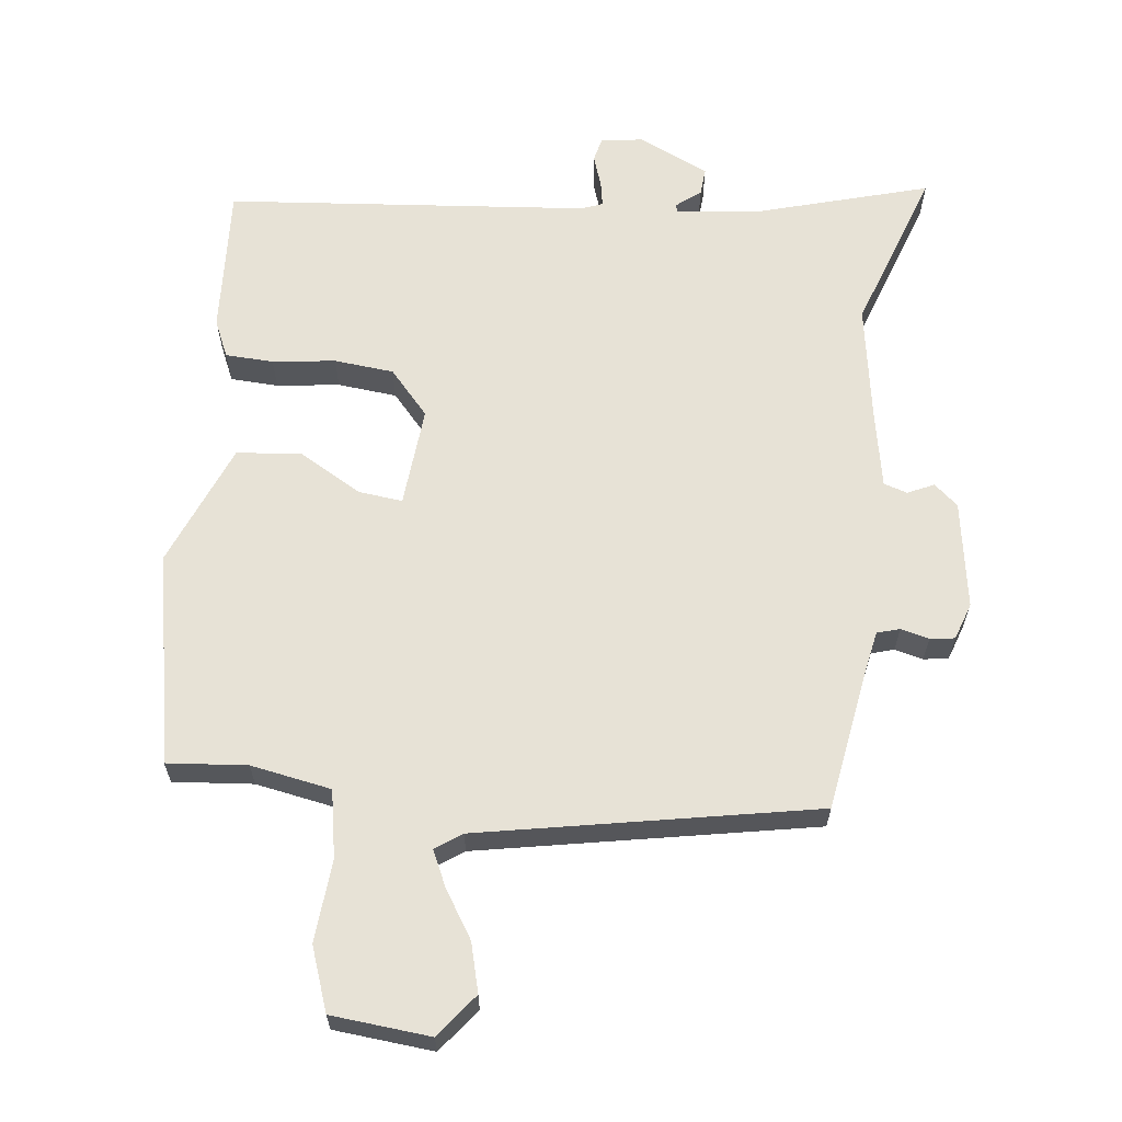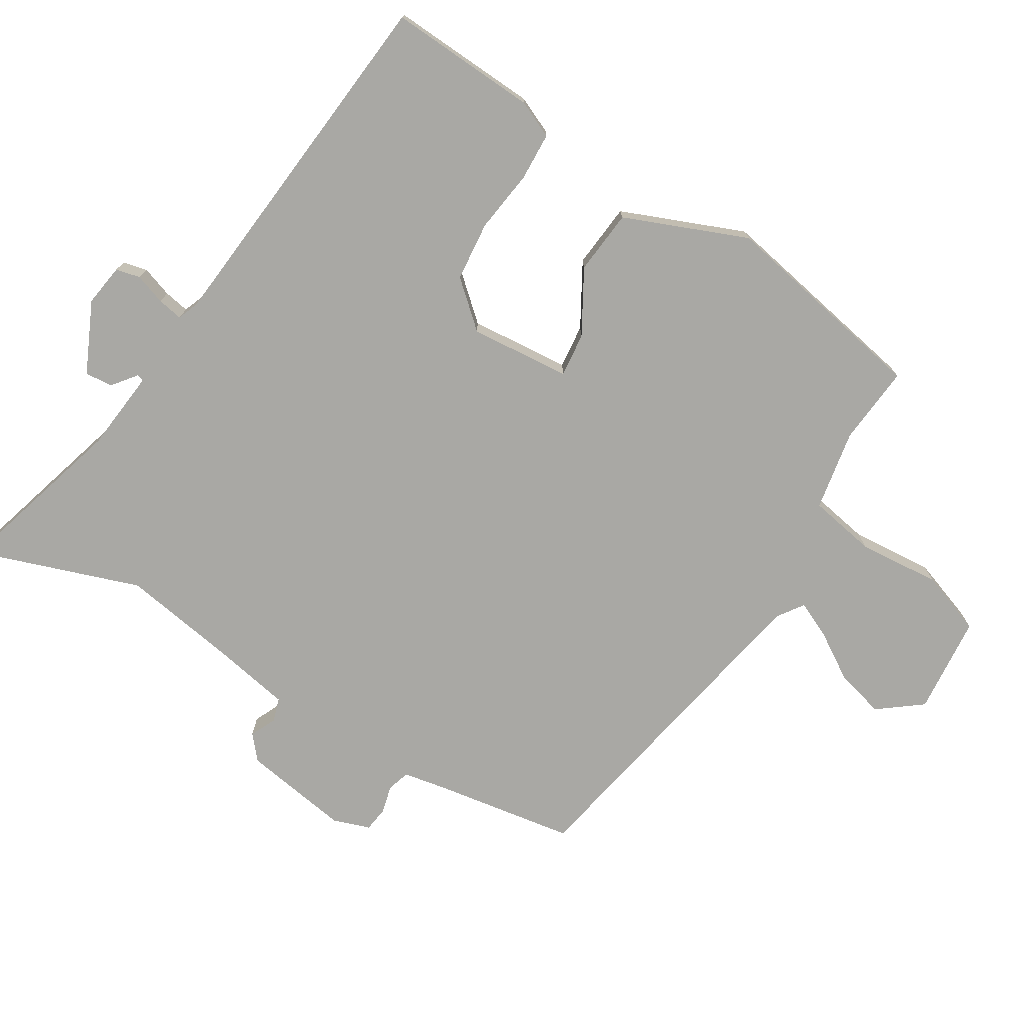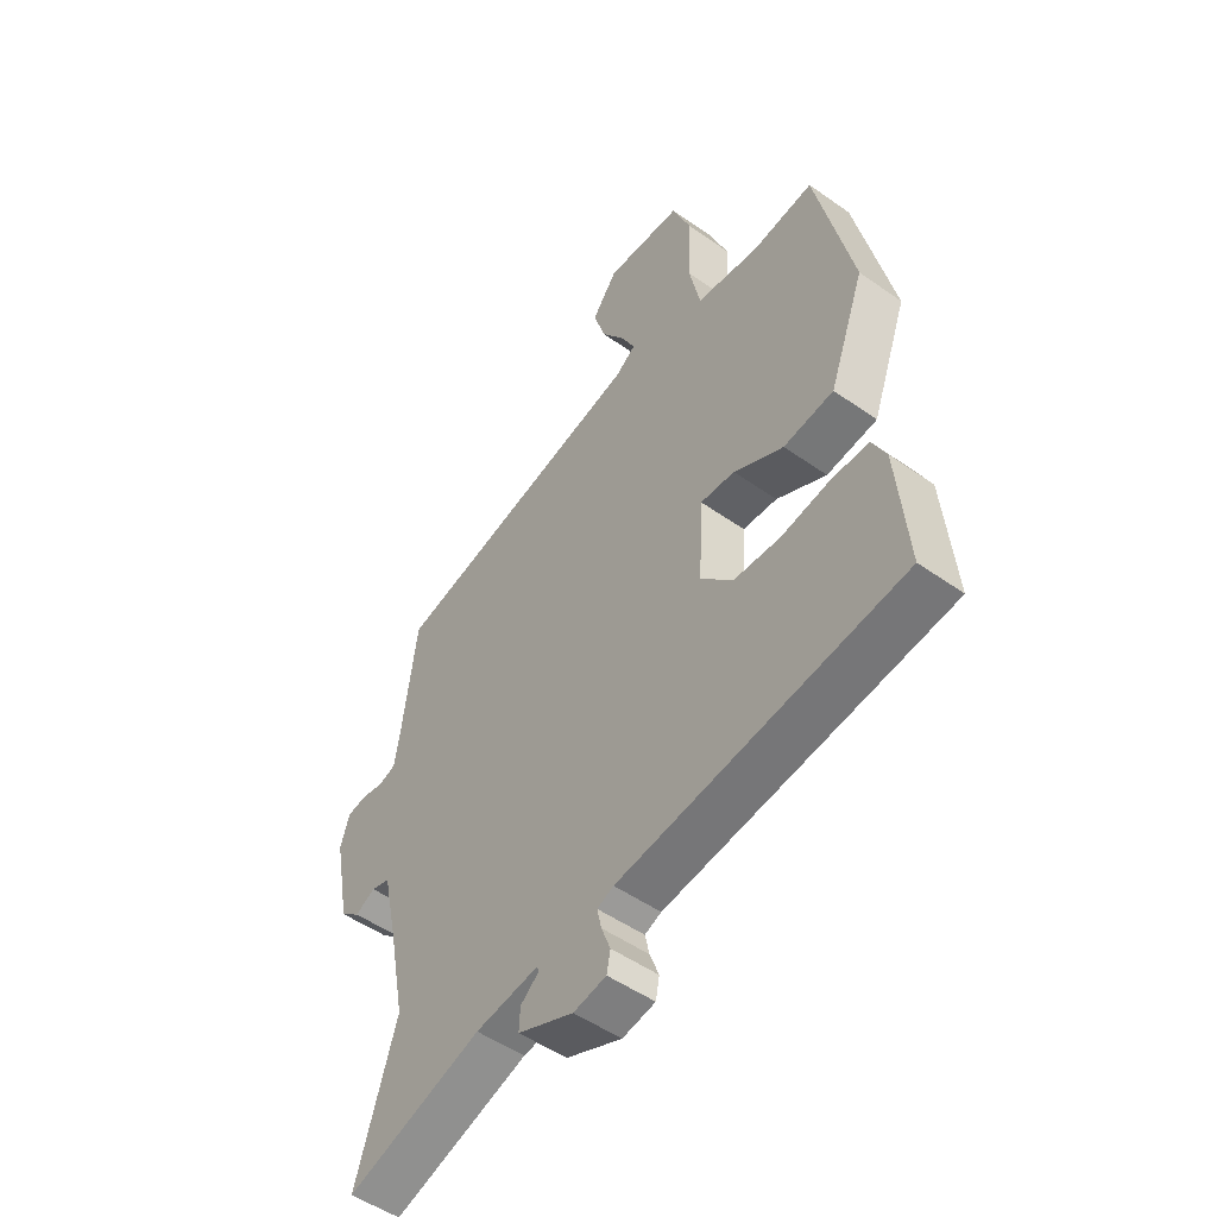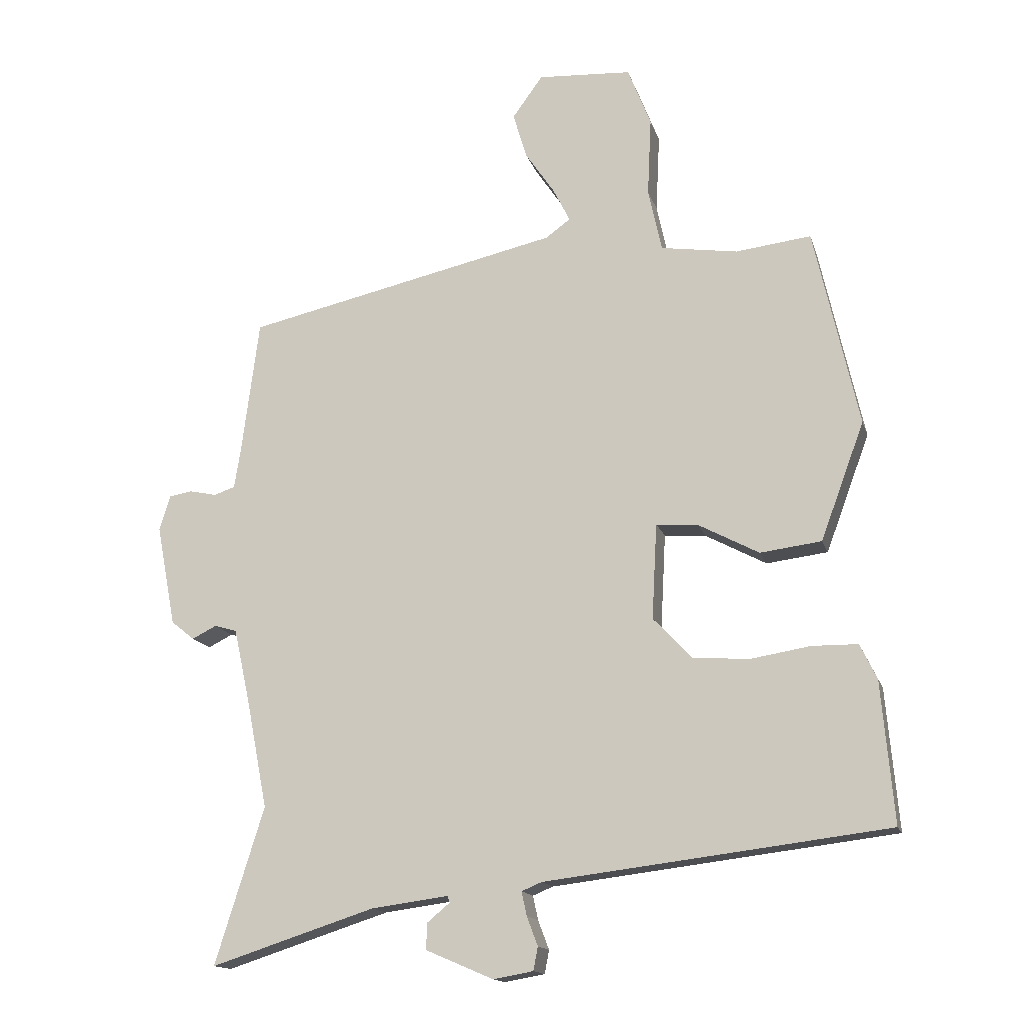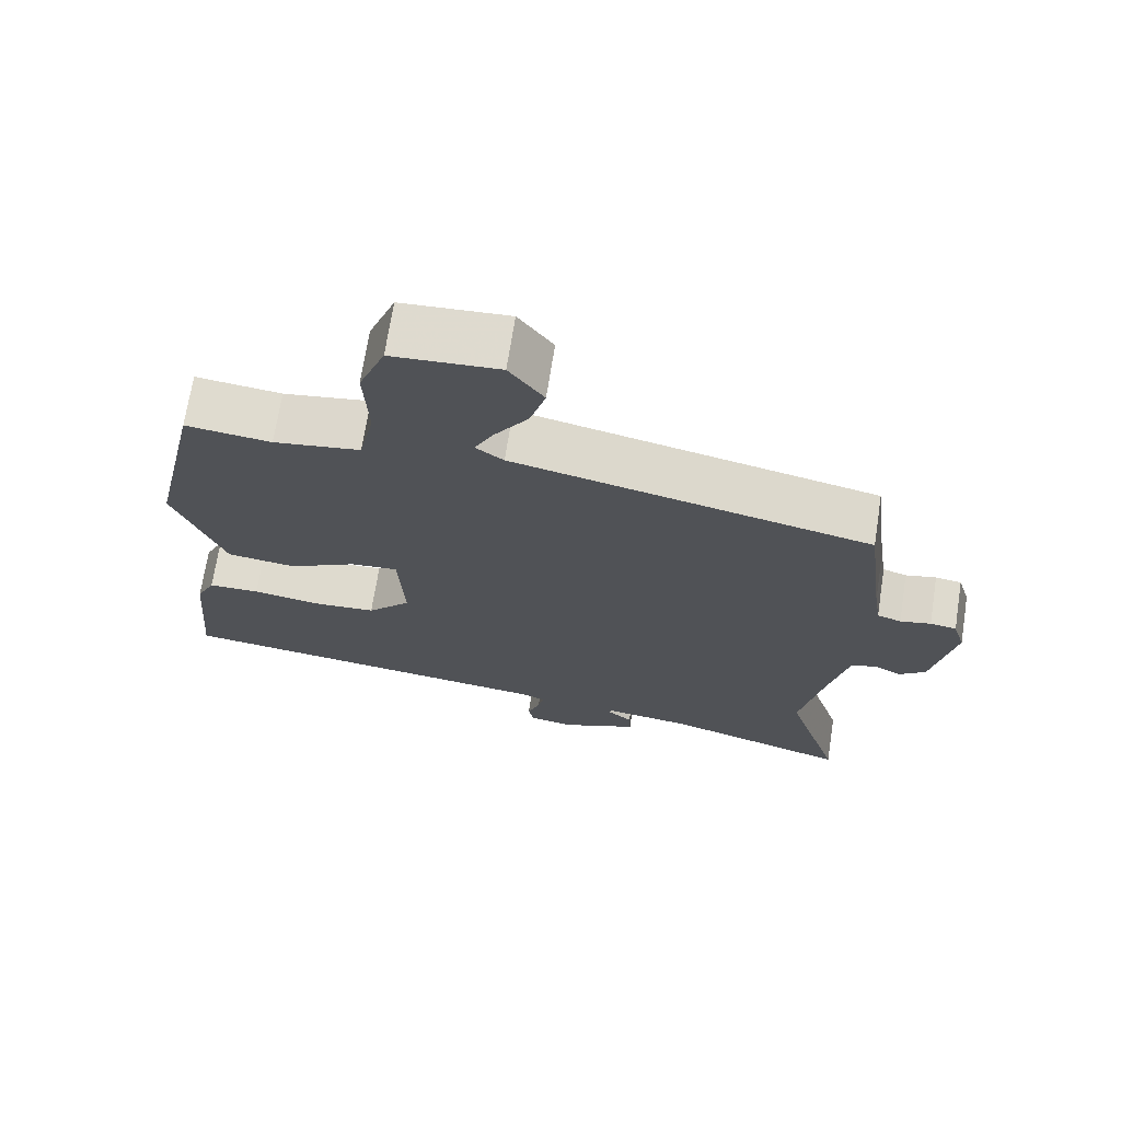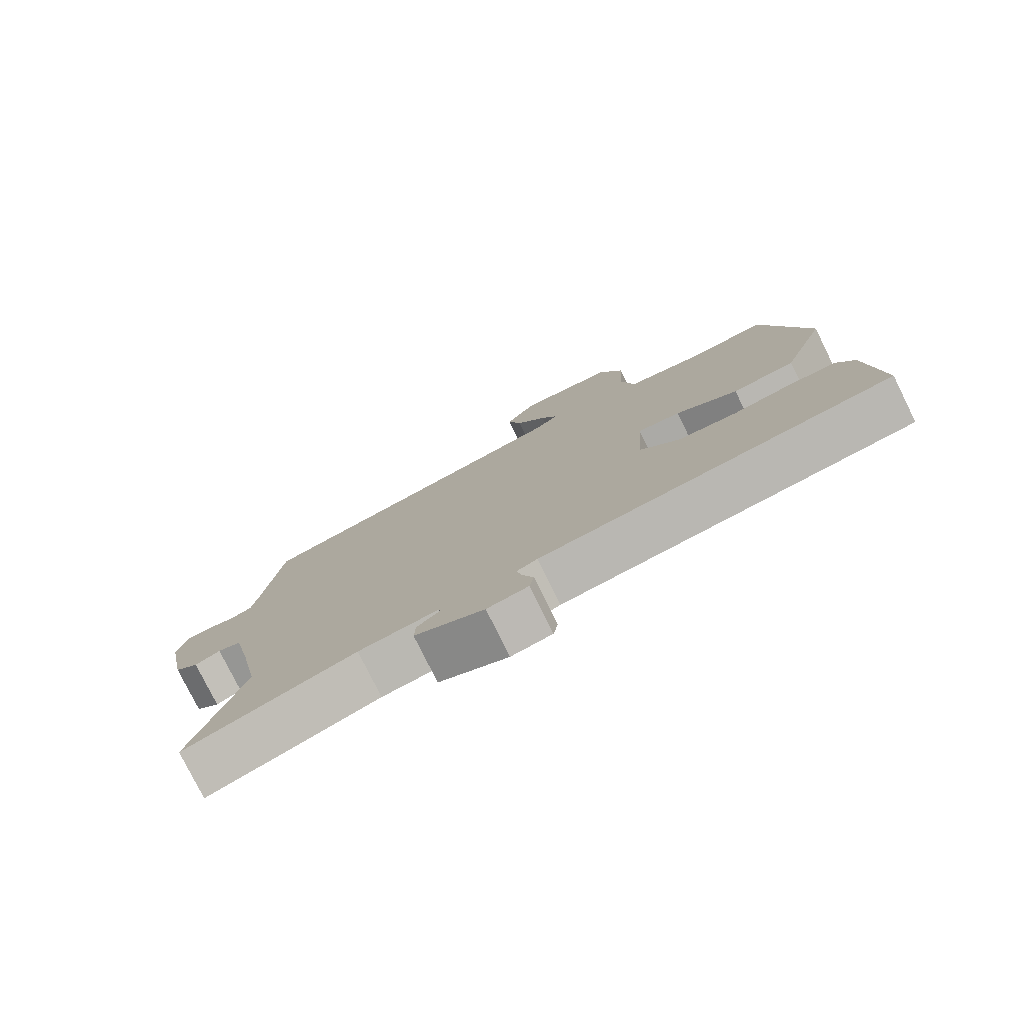
<metadata>
{"format":"obj","ext":"obj","renderer":"f3d","projection":"perspective","resolution":1024,"background":"white","views":[{"elev":63.4,"azim":8.4,"up":"+Y"},{"elev":-74.9,"azim":-119.7,"up":"+Y"},{"elev":-51.0,"azim":-127.6,"up":"+Z"},{"elev":-15.1,"azim":-165.3,"up":"+Z"},{"elev":70.2,"azim":8.9,"up":"+Z"},{"elev":-78.5,"azim":-153.6,"up":"+Z"}]}
</metadata>
<code>
v 0.495 0.07 0.414
v 0.522 0.07 0.205
v 0.532 0.07 0.142
v 0.565 0.07 0.131
v 0.607 0.07 0.14
v 0.643 0.07 0.134
v 0.66 0.07 0.079
v 0.63 0.07 -0.078
v 0.594 0.07 -0.107
v 0.556 0.07 -0.088
v 0.521 0.07 -0.098
v 0.495 0.07 -0.217
v 0.463 0.07 -0.382
v 0.539 0.07 -0.625
v 0.284 0.07 -0.543
v 0.165 0.07 -0.527
v 0.161 0.07 -0.537
v 0.196 0.07 -0.566
v 0.198 0.07 -0.607
v 0.093 0.07 -0.652
v 0.031 0.07 -0.641
v 0.024 0.07 -0.605
v 0.041 0.07 -0.56
v 0.049 0.07 -0.523
v 0.018 0.07 -0.51
v -0.514 0.07 -0.445
v -0.495 0.07 -0.226
v -0.469 0.07 -0.172
v -0.398 0.07 -0.171
v -0.306 0.07 -0.186
v -0.218 0.07 -0.18
v -0.158 0.07 -0.116
v -0.166 0.07 0.032
v -0.231 0.07 0.027
v -0.325 0.07 -0.023
v -0.42 0.07 -0.011
v -0.488 0.07 0.172
v -0.419 0.07 0.482
v -0.302 0.07 0.468
v -0.183 0.07 0.486
v -0.162 0.07 0.584
v -0.168 0.07 0.706
v -0.132 0.07 0.798
v 0.014 0.07 0.807
v 0.061 0.07 0.742
v 0.04 0.07 0.671
v -0.006 0.07 0.603
v -0.032 0.07 0.551
v 0.006 0.07 0.523
v 0.495 0 0.414
v 0.522 0 0.205
v 0.532 0 0.142
v 0.565 0 0.131
v 0.607 0 0.14
v 0.643 0 0.134
v 0.66 0 0.079
v 0.63 0 -0.078
v 0.594 0 -0.107
v 0.556 0 -0.088
v 0.521 0 -0.098
v 0.495 0 -0.217
v 0.463 0 -0.382
v 0.539 0 -0.625
v 0.284 0 -0.543
v 0.165 0 -0.527
v 0.161 0 -0.537
v 0.196 0 -0.566
v 0.198 0 -0.607
v 0.093 0 -0.652
v 0.031 0 -0.641
v 0.024 0 -0.605
v 0.041 0 -0.56
v 0.049 0 -0.523
v 0.018 0 -0.51
v -0.514 0 -0.445
v -0.495 0 -0.226
v -0.469 0 -0.172
v -0.398 0 -0.171
v -0.306 0 -0.186
v -0.218 0 -0.18
v -0.158 0 -0.116
v -0.166 0 0.032
v -0.231 0 0.027
v -0.325 0 -0.023
v -0.42 0 -0.011
v -0.488 0 0.172
v -0.419 0 0.482
v -0.302 0 0.468
v -0.183 0 0.486
v -0.162 0 0.584
v -0.168 0 0.706
v -0.132 0 0.798
v 0.014 0 0.807
v 0.061 0 0.742
v 0.04 0 0.671
v -0.006 0 0.603
v -0.032 0 0.551
v 0.006 0 0.523
f 45 46 47
f 44 45 47
f 43 44 47
f 42 43 47
f 41 42 47
f 40 41 47 48
f 37 38 39
f 36 37 39
f 35 36 39
f 34 35 39
f 33 34 39 40
f 40 48 49
f 33 40 49
f 32 33 49
f 28 29 30
f 27 28 30
f 26 27 30
f 25 26 30
f 24 25 30 31
f 21 22 23
f 20 21 23
f 19 20 23
f 18 19 23
f 17 18 23
f 16 17 23 24
f 13 14 15
f 12 13 15 16
f 24 31 32
f 16 24 32
f 12 16 32
f 11 12 32
f 8 9 10
f 7 8 10
f 6 7 10
f 5 6 10
f 4 5 10
f 49 1 2
f 32 49 2
f 11 32 2
f 10 11 2
f 10 2 3
f 3 4 10
f 96 95 94
f 96 94 93
f 96 93 92
f 96 92 91
f 96 91 90
f 97 96 90 89
f 88 87 86
f 88 86 85
f 88 85 84
f 88 84 83
f 89 88 83 82
f 98 97 89
f 98 89 82
f 98 82 81
f 79 78 77
f 79 77 76
f 79 76 75
f 79 75 74
f 80 79 74 73
f 72 71 70
f 72 70 69
f 72 69 68
f 72 68 67
f 72 67 66
f 73 72 66 65
f 64 63 62
f 65 64 62 61
f 81 80 73
f 81 73 65
f 81 65 61
f 81 61 60
f 59 58 57
f 59 57 56
f 59 56 55
f 59 55 54
f 59 54 53
f 51 50 98
f 51 98 81
f 51 81 60
f 51 60 59
f 52 51 59
f 59 53 52
f 1 50 51 2
f 2 51 52 3
f 3 52 53 4
f 4 53 54 5
f 5 54 55 6
f 6 55 56 7
f 7 56 57 8
f 8 57 58 9
f 9 58 59 10
f 10 59 60 11
f 11 60 61 12
f 12 61 62 13
f 13 62 63 14
f 14 63 64 15
f 15 64 65 16
f 16 65 66 17
f 17 66 67 18
f 18 67 68 19
f 19 68 69 20
f 20 69 70 21
f 21 70 71 22
f 22 71 72 23
f 23 72 73 24
f 24 73 74 25
f 25 74 75 26
f 26 75 76 27
f 27 76 77 28
f 28 77 78 29
f 29 78 79 30
f 30 79 80 31
f 31 80 81 32
f 32 81 82 33
f 33 82 83 34
f 34 83 84 35
f 35 84 85 36
f 36 85 86 37
f 37 86 87 38
f 38 87 88 39
f 39 88 89 40
f 40 89 90 41
f 41 90 91 42
f 42 91 92 43
f 43 92 93 44
f 44 93 94 45
f 45 94 95 46
f 46 95 96 47
f 47 96 97 48
f 48 97 98 49
f 49 98 50 1

</code>
